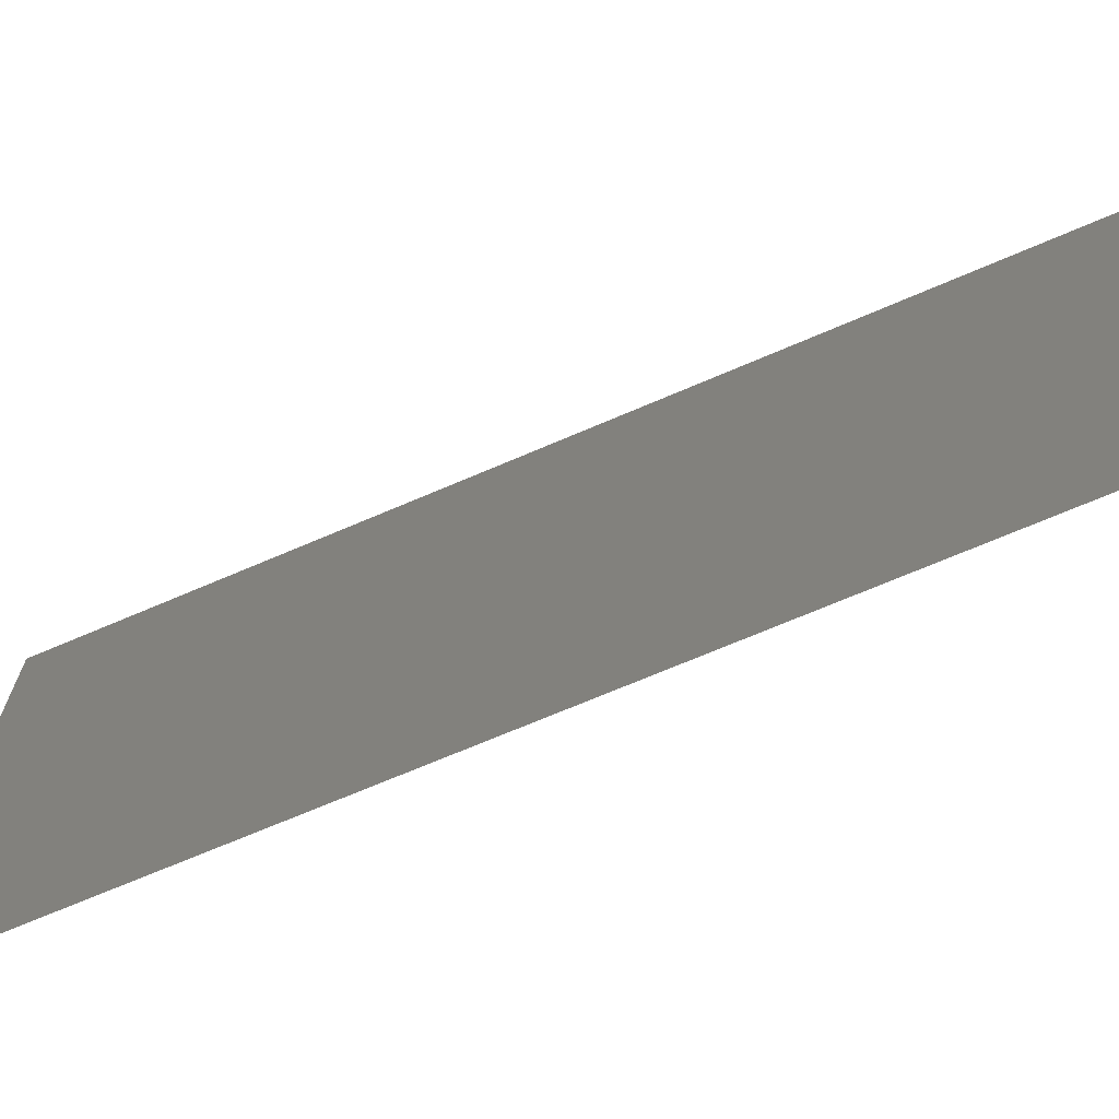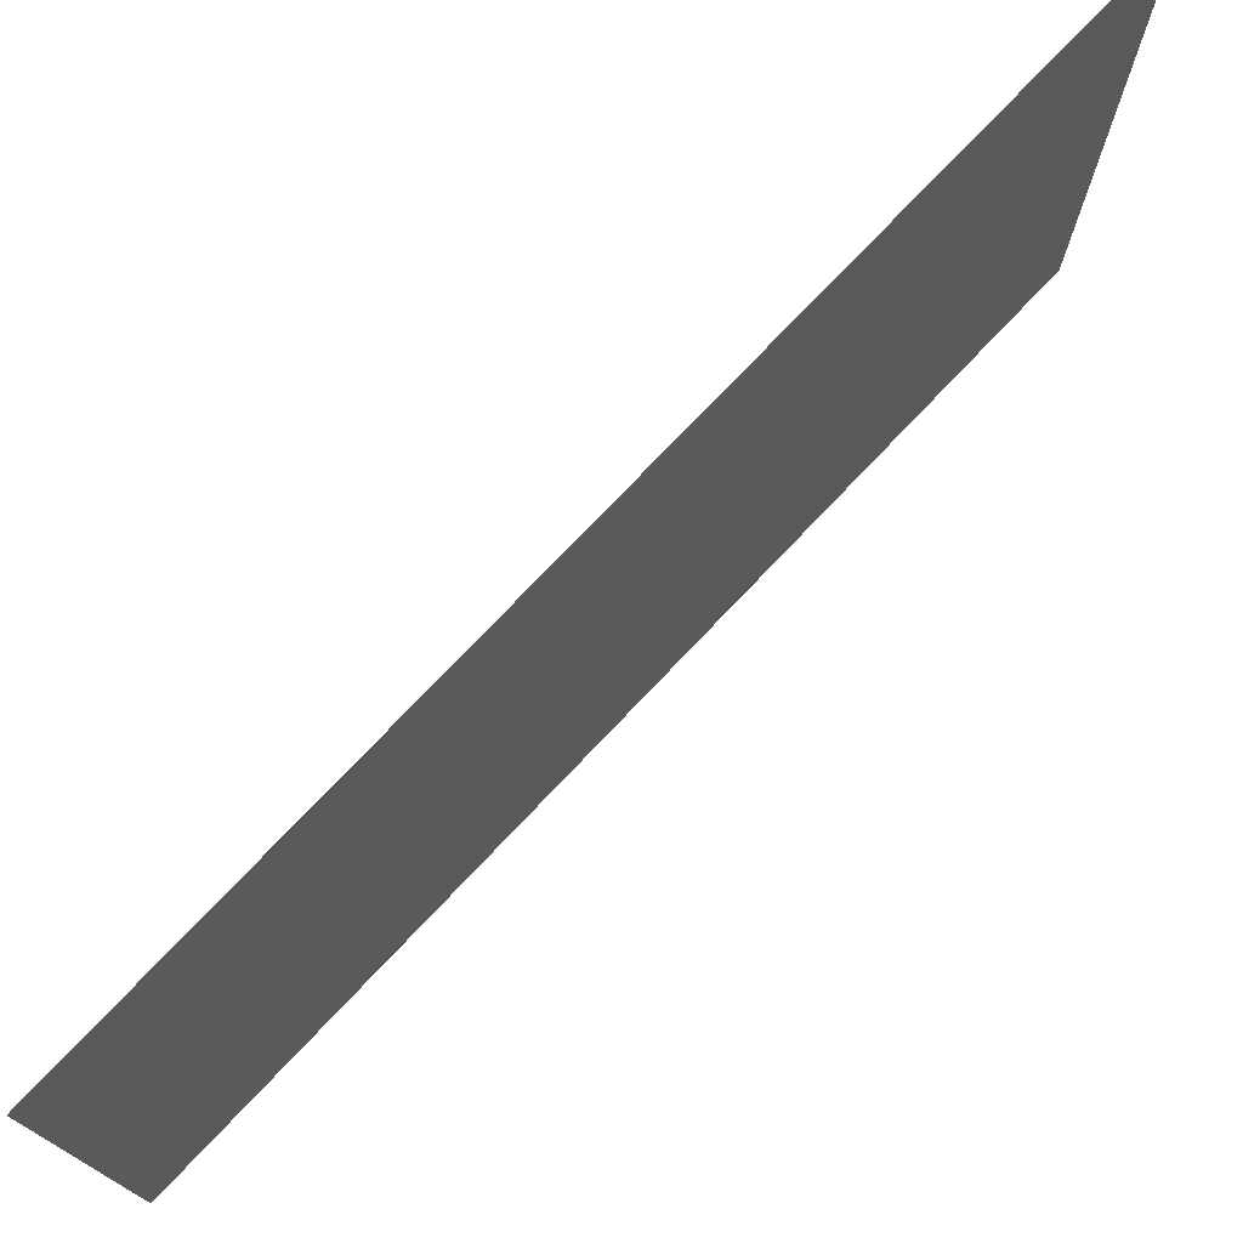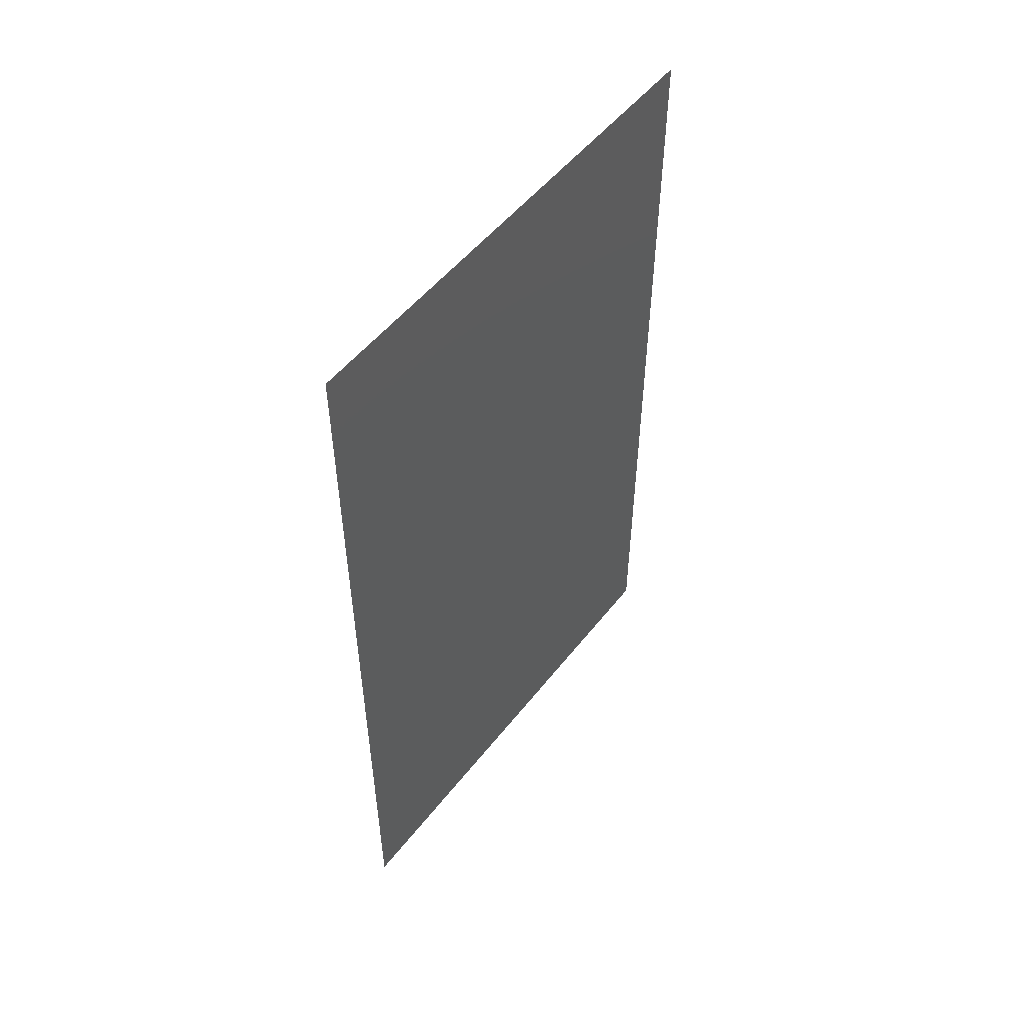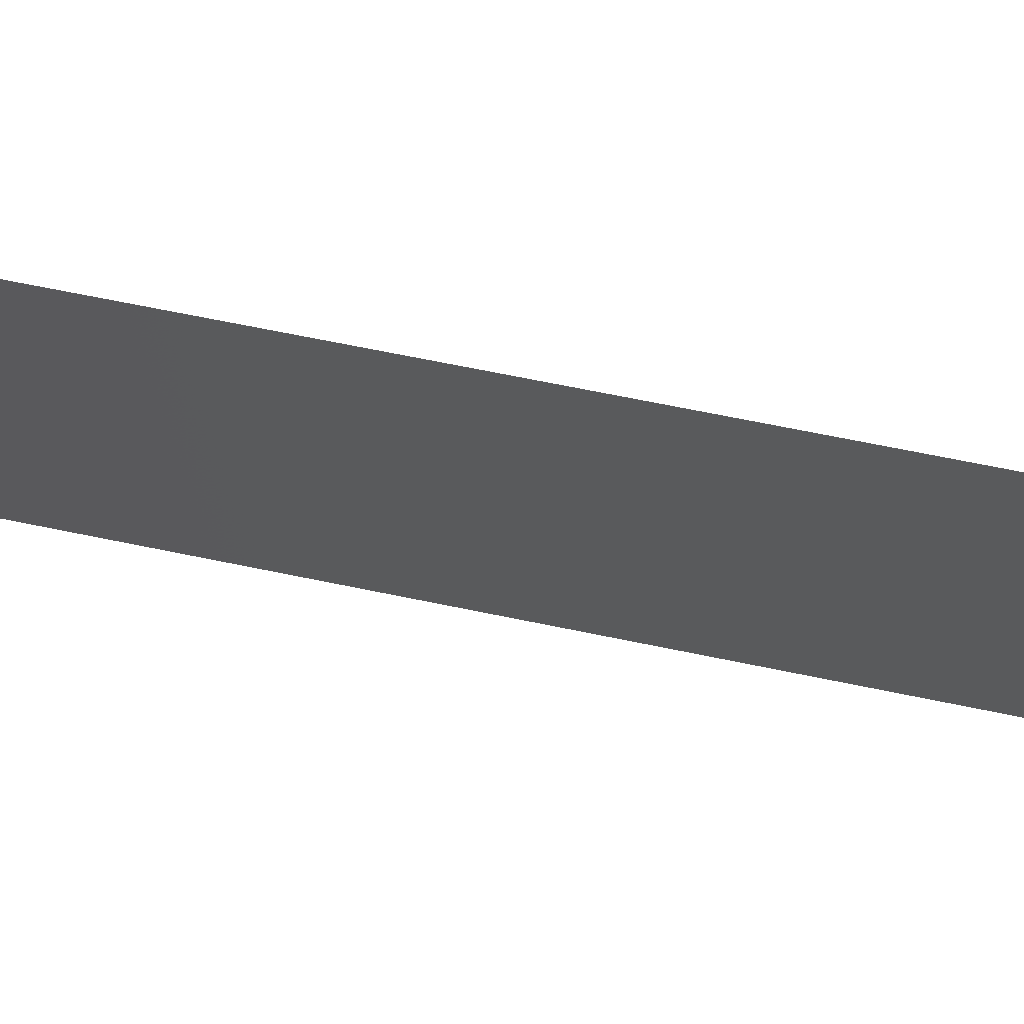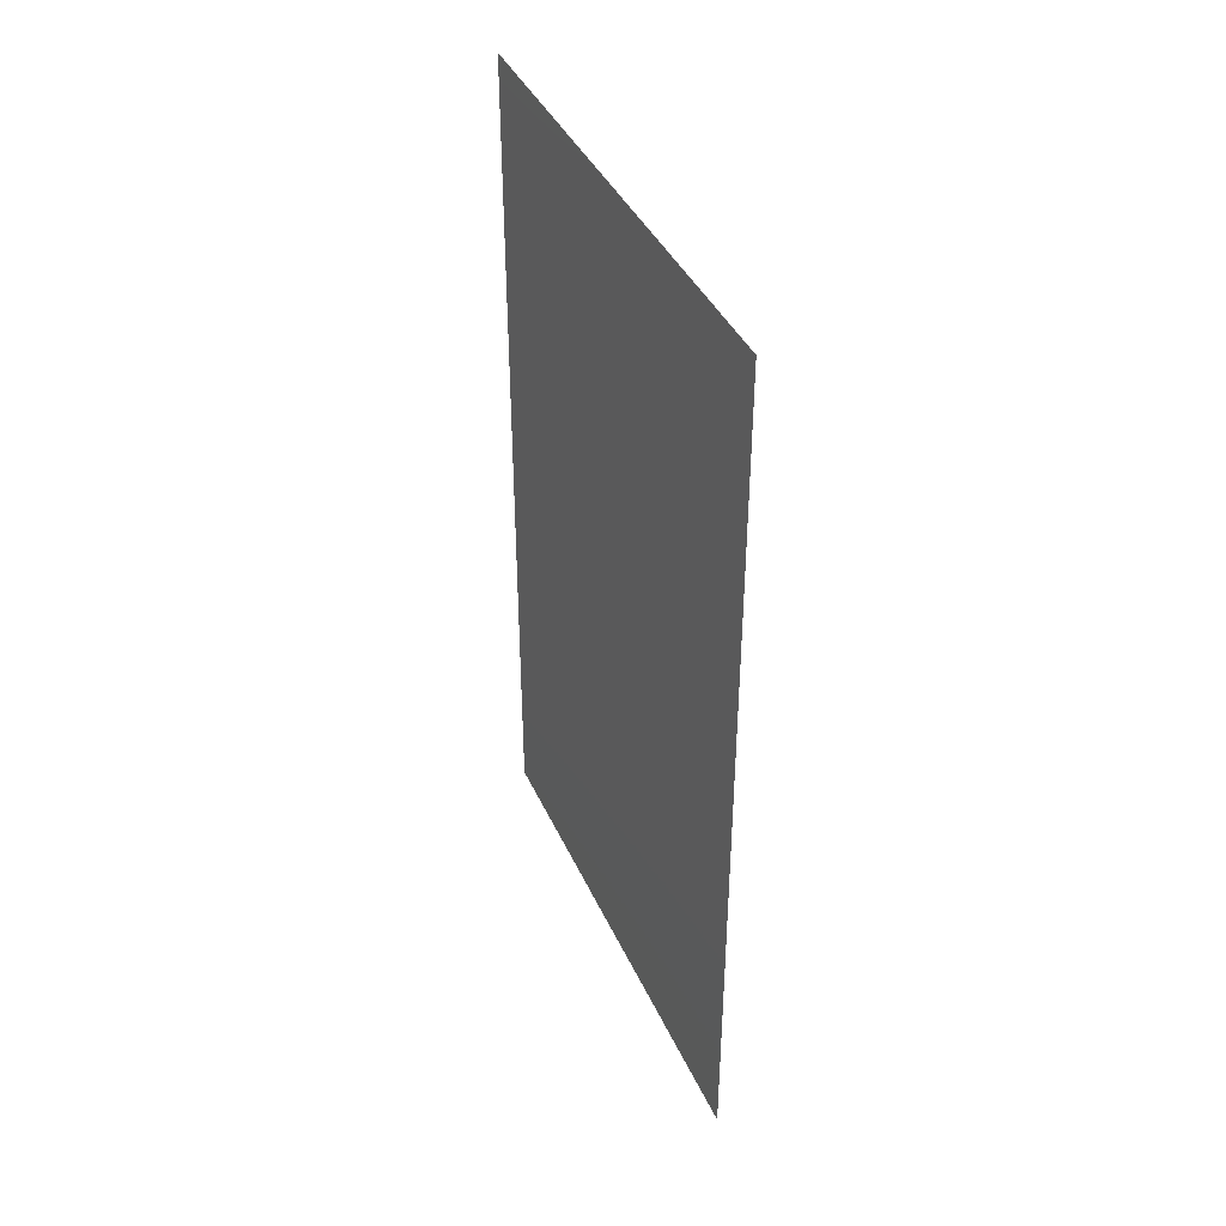
<metadata>
{"format":"stl","ext":"stl","renderer":"f3d","projection":"perspective","resolution":1024,"background":"white","views":[{"elev":-70.3,"azim":-66.8,"up":"+Y"},{"elev":75.4,"azim":-136.5,"up":"+Y"},{"elev":51.9,"azim":-143.1,"up":"+Z"},{"elev":70.8,"azim":-78.5,"up":"+Y"},{"elev":40.1,"azim":157.2,"up":"+Z"}]}
</metadata>
<code>
# stl→obj: 4 verts, 2 faces
v 1e-06 0.32 1
v 1e-06 1e-06 1
v 1e-06 0.32 1.54
v 1e-06 1e-06 1.54
f 1 2 3
f 3 2 4

</code>
